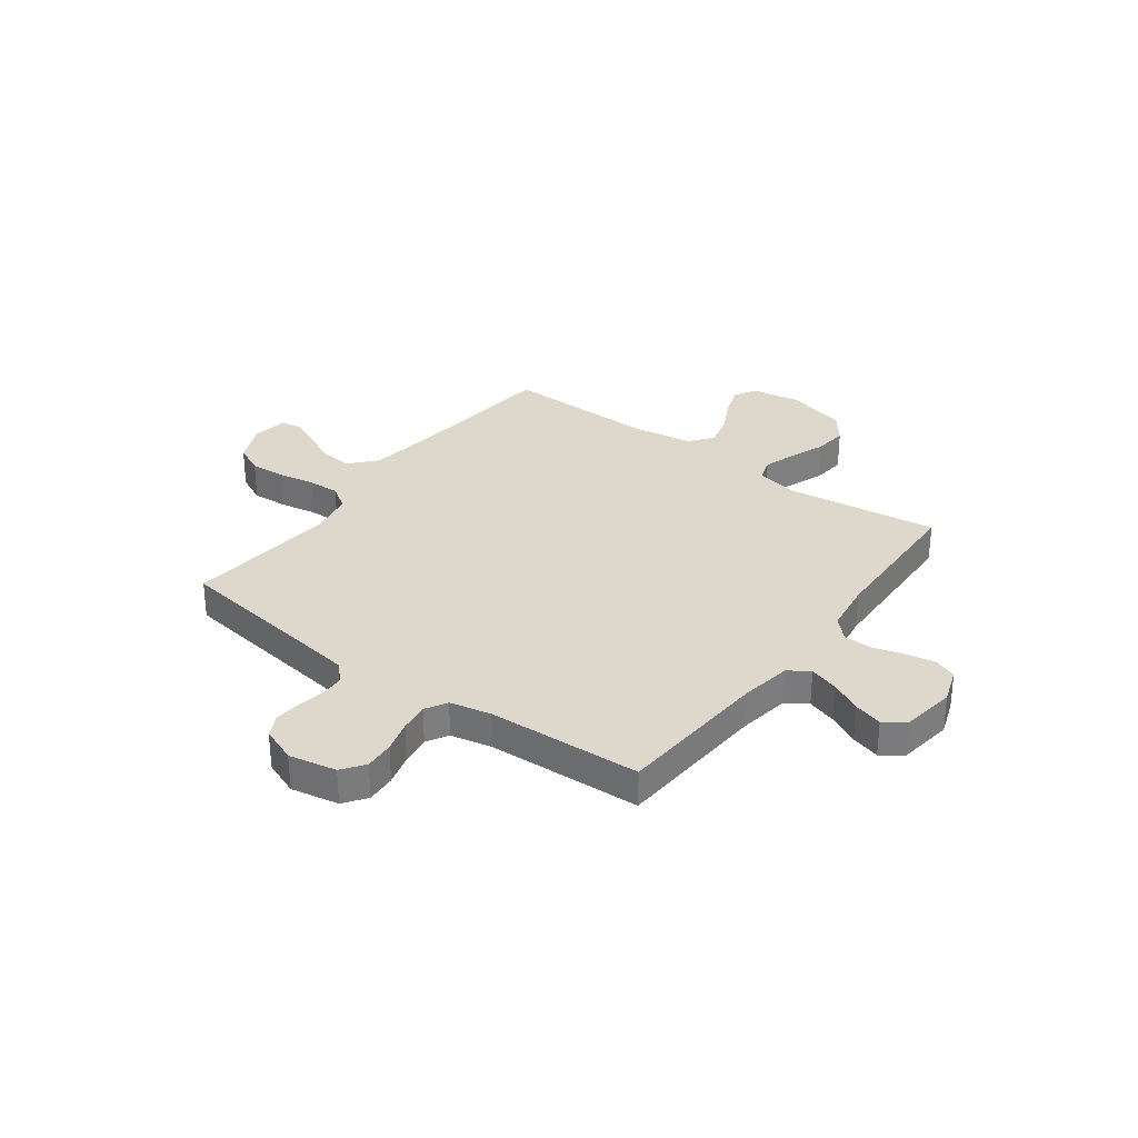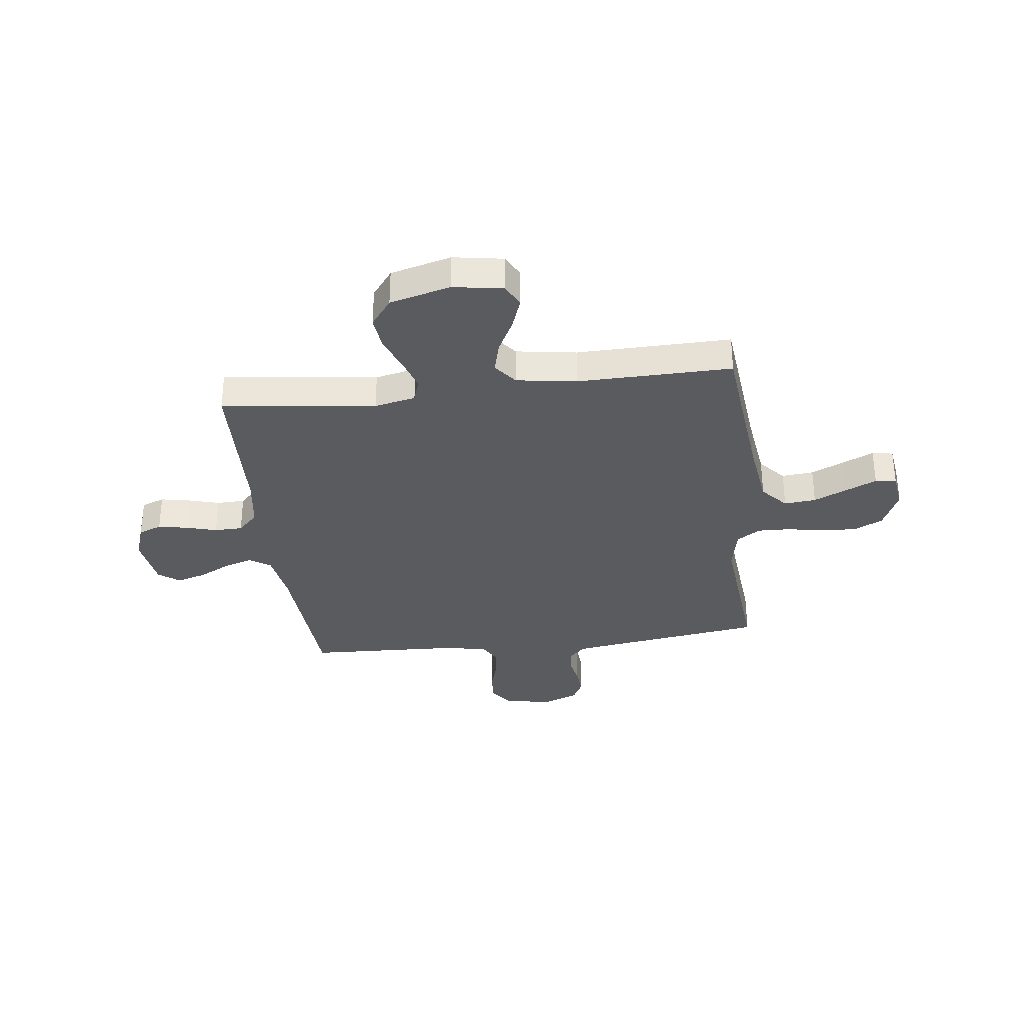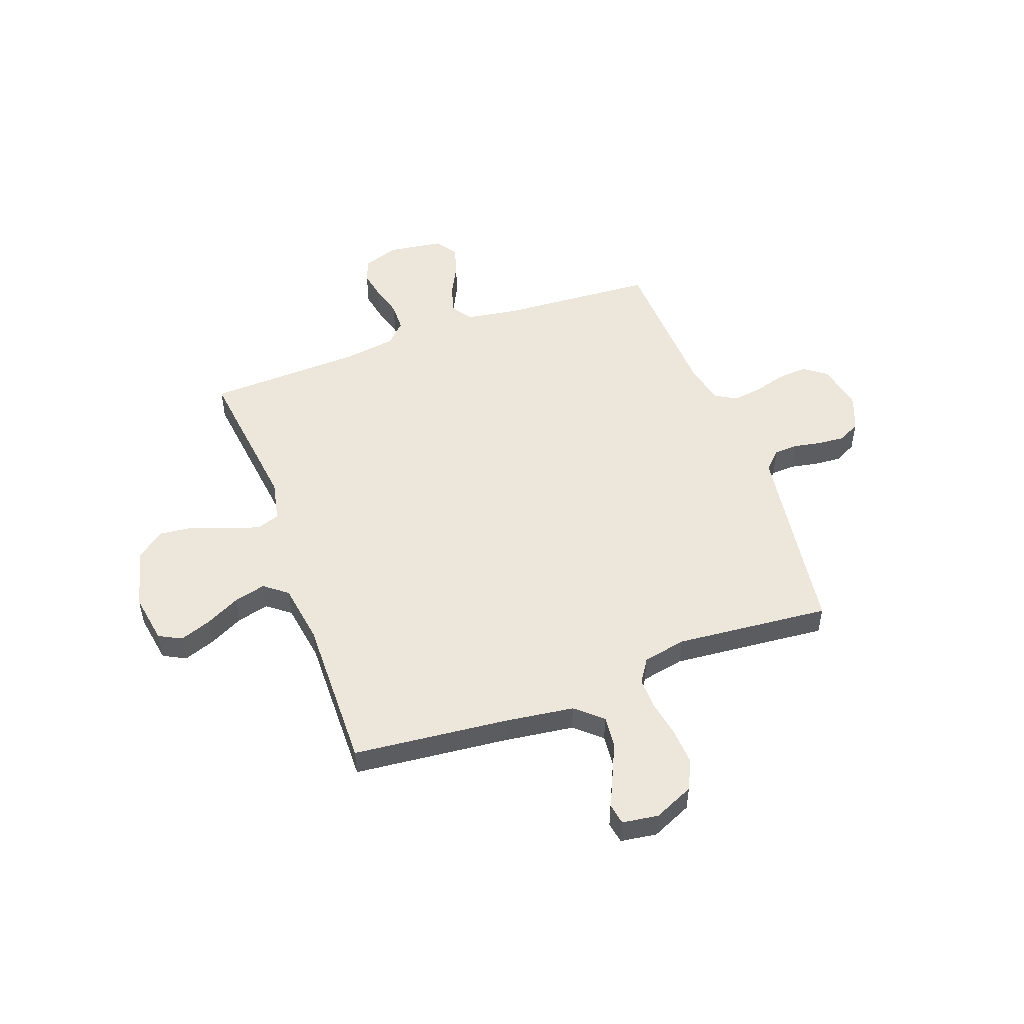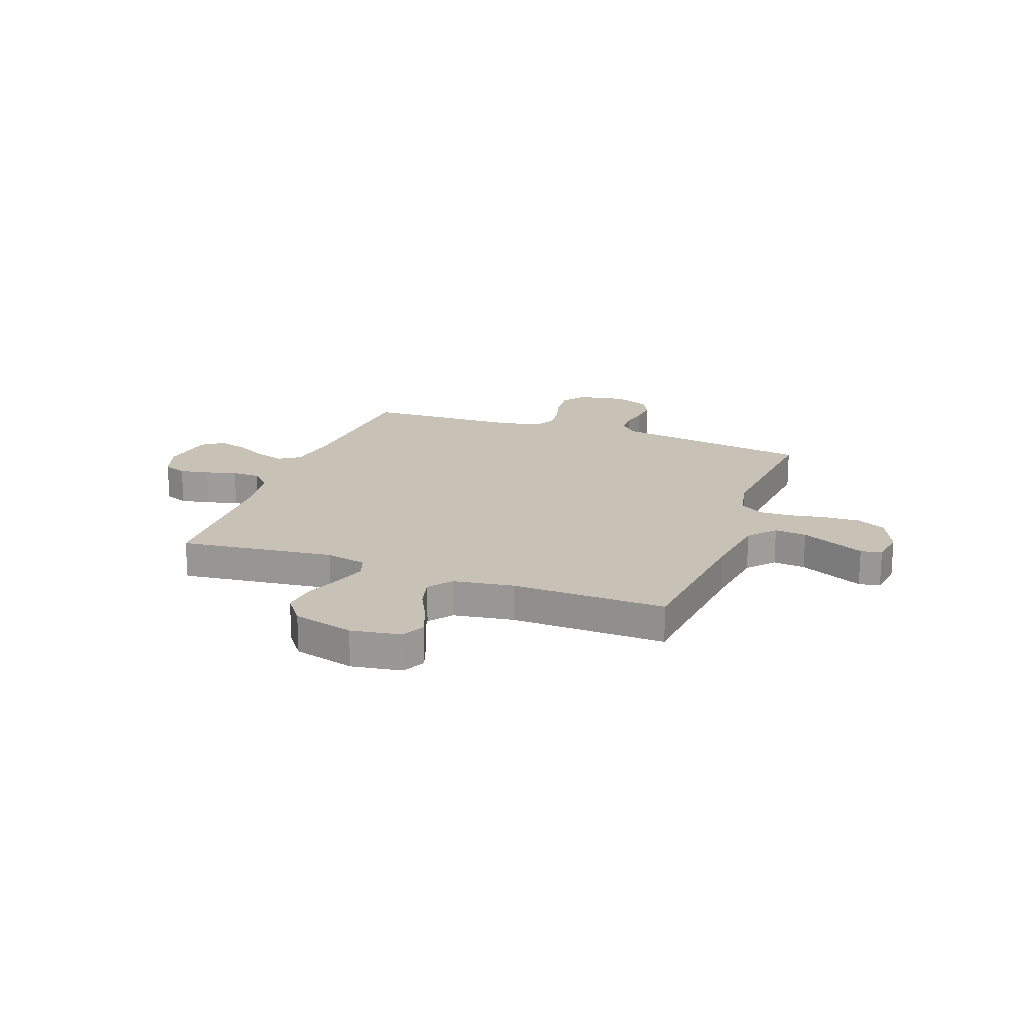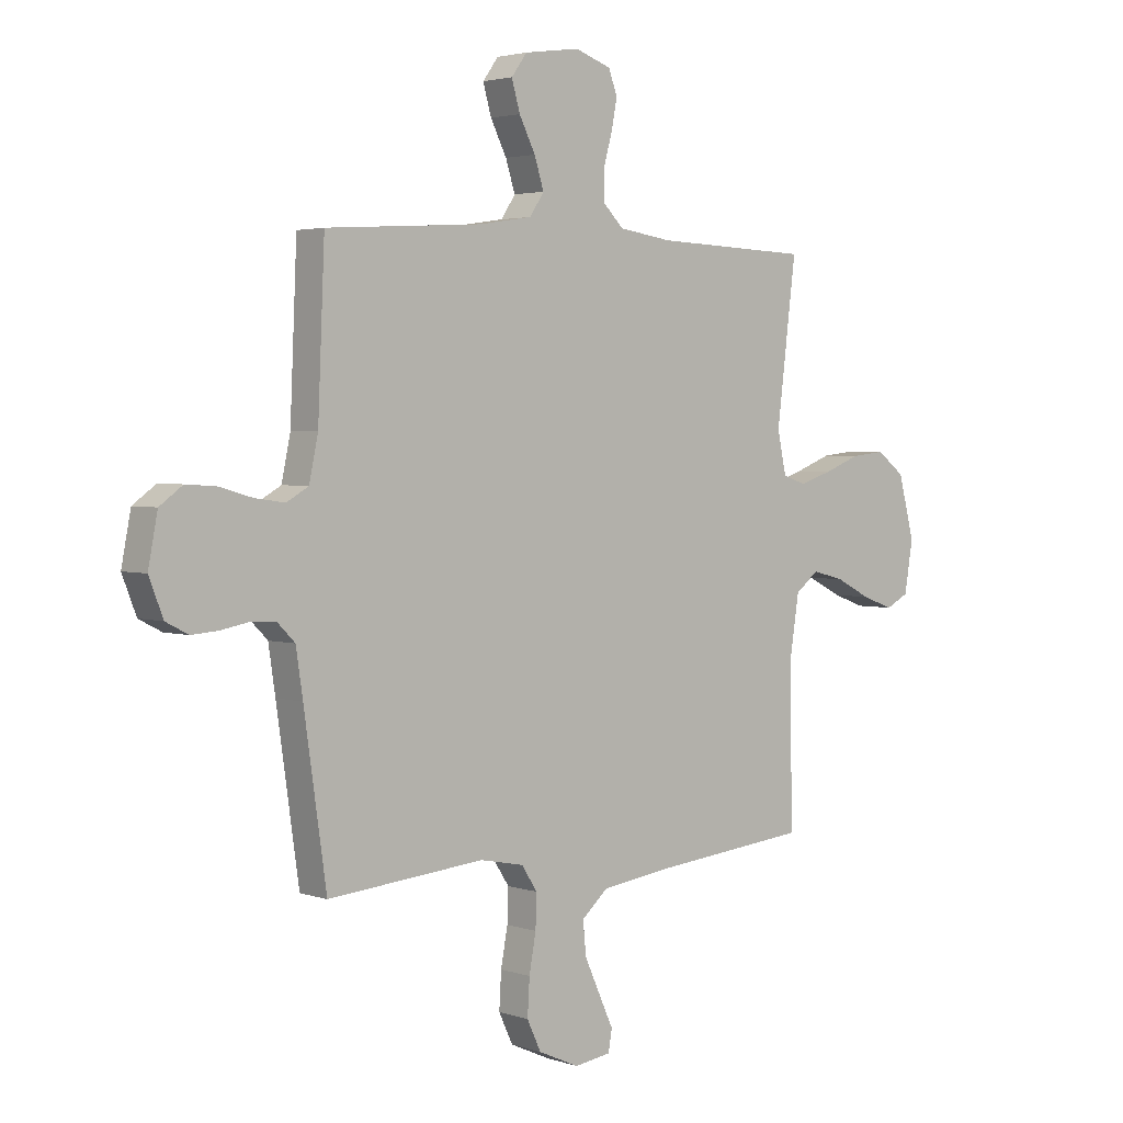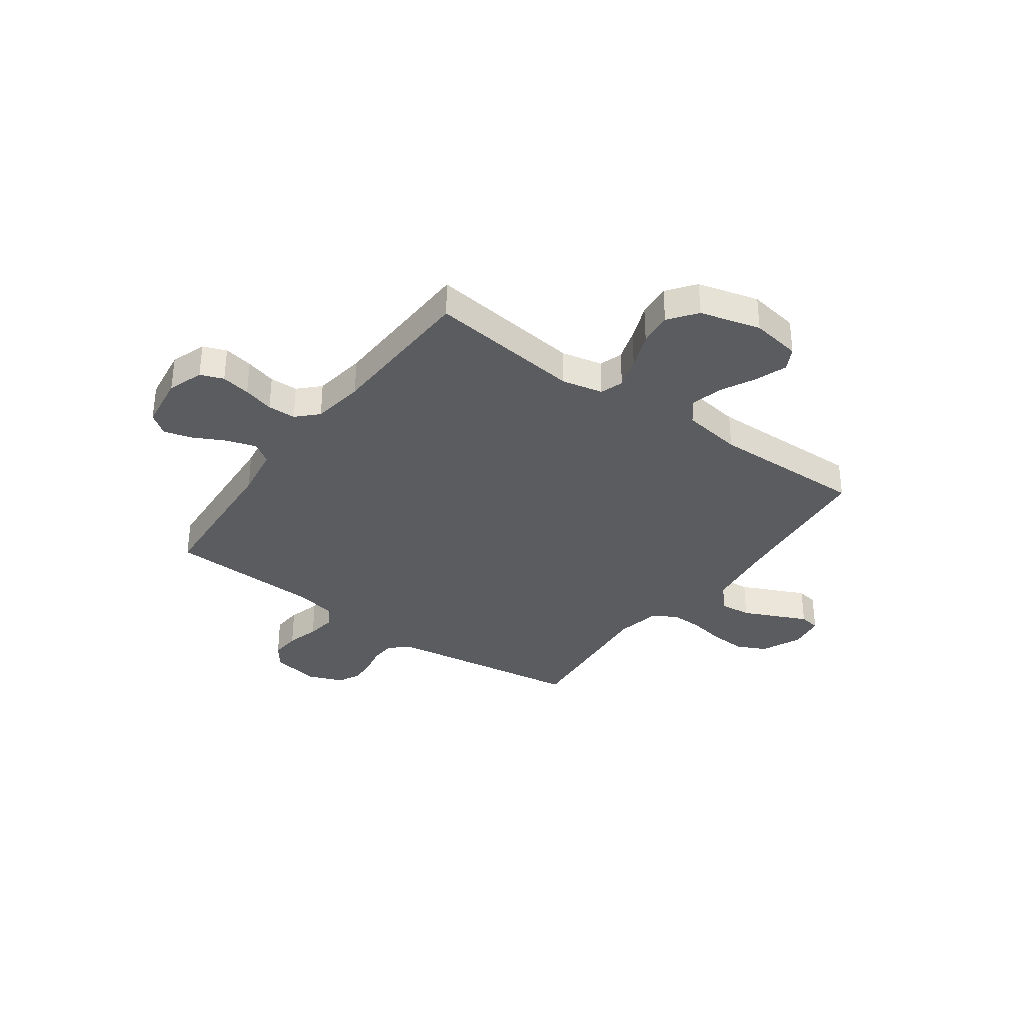
<metadata>
{"format":"obj","ext":"obj","renderer":"f3d","projection":"perspective","resolution":1024,"background":"white","views":[{"elev":31.4,"azim":-53.5,"up":"+Y"},{"elev":-33.0,"azim":97.0,"up":"+Y"},{"elev":51.1,"azim":160.0,"up":"+Y"},{"elev":19.0,"azim":110.3,"up":"+Y"},{"elev":3.0,"azim":-41.4,"up":"+Z"},{"elev":-34.2,"azim":54.2,"up":"+Y"}]}
</metadata>
<code>
v -0.5 0.07 0.5
v -0.2 0.07 0.519
v -0.098 0.07 0.535
v -0.071 0.07 0.576
v -0.089 0.07 0.633
v -0.12 0.07 0.694
v -0.136 0.07 0.75
v -0.106 0.07 0.791
v 0 0.07 0.806
v 0.069 0.07 0.782
v 0.086 0.07 0.737
v 0.075 0.07 0.68
v 0.058 0.07 0.62
v 0.059 0.07 0.565
v 0.098 0.07 0.526
v 0.2 0.07 0.511
v 0.5 0.07 0.5
v 0.463 0.07 0.2
v 0.48 0.07 0.12
v 0.525 0.07 0.105
v 0.587 0.07 0.125
v 0.657 0.07 0.152
v 0.723 0.07 0.159
v 0.777 0.07 0.118
v 0.808 0.07 0
v 0.792 0.07 -0.097
v 0.748 0.07 -0.12
v 0.687 0.07 -0.098
v 0.62 0.07 -0.064
v 0.558 0.07 -0.048
v 0.513 0.07 -0.083
v 0.495 0.07 -0.2
v 0.5 0.07 -0.5
v 0.2 0.07 -0.53
v 0.065 0.07 -0.548
v 0.014 0.07 -0.593
v 0.02 0.07 -0.655
v 0.05 0.07 -0.721
v 0.077 0.07 -0.78
v 0.07 0.07 -0.821
v 0 0.07 -0.831
v -0.078 0.07 -0.796
v -0.105 0.07 -0.739
v -0.101 0.07 -0.67
v -0.088 0.07 -0.599
v -0.086 0.07 -0.536
v -0.116 0.07 -0.49
v -0.2 0.07 -0.473
v -0.5 0.07 -0.5
v -0.543 0.07 -0.2
v -0.556 0.07 -0.113
v -0.59 0.07 -0.079
v -0.637 0.07 -0.077
v -0.69 0.07 -0.087
v -0.742 0.07 -0.091
v -0.785 0.07 -0.069
v -0.812 0.07 0
v -0.794 0.07 0.093
v -0.75 0.07 0.125
v -0.692 0.07 0.121
v -0.629 0.07 0.103
v -0.572 0.07 0.095
v -0.53 0.07 0.119
v -0.513 0.07 0.2
v -0.5 0 0.5
v -0.2 0 0.519
v -0.098 0 0.535
v -0.071 0 0.576
v -0.089 0 0.633
v -0.12 0 0.694
v -0.136 0 0.75
v -0.106 0 0.791
v 0 0 0.806
v 0.069 0 0.782
v 0.086 0 0.737
v 0.075 0 0.68
v 0.058 0 0.62
v 0.059 0 0.565
v 0.098 0 0.526
v 0.2 0 0.511
v 0.5 0 0.5
v 0.463 0 0.2
v 0.48 0 0.12
v 0.525 0 0.105
v 0.587 0 0.125
v 0.657 0 0.152
v 0.723 0 0.159
v 0.777 0 0.118
v 0.808 0 0
v 0.792 0 -0.097
v 0.748 0 -0.12
v 0.687 0 -0.098
v 0.62 0 -0.064
v 0.558 0 -0.048
v 0.513 0 -0.083
v 0.495 0 -0.2
v 0.5 0 -0.5
v 0.2 0 -0.53
v 0.065 0 -0.548
v 0.014 0 -0.593
v 0.02 0 -0.655
v 0.05 0 -0.721
v 0.077 0 -0.78
v 0.07 0 -0.821
v 0 0 -0.831
v -0.078 0 -0.796
v -0.105 0 -0.739
v -0.101 0 -0.67
v -0.088 0 -0.599
v -0.086 0 -0.536
v -0.116 0 -0.49
v -0.2 0 -0.473
v -0.5 0 -0.5
v -0.543 0 -0.2
v -0.556 0 -0.113
v -0.59 0 -0.079
v -0.637 0 -0.077
v -0.69 0 -0.087
v -0.742 0 -0.091
v -0.785 0 -0.069
v -0.812 0 0
v -0.794 0 0.093
v -0.75 0 0.125
v -0.692 0 0.121
v -0.629 0 0.103
v -0.572 0 0.095
v -0.53 0 0.119
v -0.513 0 0.2
f 58 59 60 61
f 58 61 62
f 57 58 62
f 56 57 62
f 53 54 55 56
f 52 53 56 62
f 51 52 62 63
f 48 49 50
f 47 48 50 51
f 42 43 44 45
f 42 45 46
f 41 42 46
f 38 39 40 41
f 37 38 41 46
f 36 37 46 47
f 32 33 34
f 31 32 34 35
f 26 27 28 29
f 26 29 30
f 25 26 30
f 24 25 30
f 21 22 23 24
f 20 21 24 30
f 19 20 30 31
f 16 17 18
f 15 16 18 19
f 14 15 19 31
f 10 11 12 13
f 8 9 10 13
f 8 13 14
f 5 6 7 8
f 4 5 8 14
f 3 4 14 31
f 64 1 2
f 47 51 63 64
f 35 36 47 64
f 31 35 64
f 2 3 31 64
f 125 124 123 122
f 126 125 122
f 126 122 121
f 126 121 120
f 120 119 118 117
f 126 120 117 116
f 127 126 116 115
f 114 113 112
f 115 114 112 111
f 109 108 107 106
f 110 109 106
f 110 106 105
f 105 104 103 102
f 110 105 102 101
f 111 110 101 100
f 98 97 96
f 99 98 96 95
f 93 92 91 90
f 94 93 90
f 94 90 89
f 94 89 88
f 88 87 86 85
f 94 88 85 84
f 95 94 84 83
f 82 81 80
f 83 82 80 79
f 95 83 79 78
f 77 76 75 74
f 77 74 73 72
f 78 77 72
f 72 71 70 69
f 78 72 69 68
f 95 78 68 67
f 66 65 128
f 128 127 115 111
f 128 111 100 99
f 128 99 95
f 128 95 67 66
f 1 65 66 2
f 2 66 67 3
f 3 67 68 4
f 4 68 69 5
f 5 69 70 6
f 6 70 71 7
f 7 71 72 8
f 8 72 73 9
f 9 73 74 10
f 10 74 75 11
f 11 75 76 12
f 12 76 77 13
f 13 77 78 14
f 14 78 79 15
f 15 79 80 16
f 16 80 81 17
f 17 81 82 18
f 18 82 83 19
f 19 83 84 20
f 20 84 85 21
f 21 85 86 22
f 22 86 87 23
f 23 87 88 24
f 24 88 89 25
f 25 89 90 26
f 26 90 91 27
f 27 91 92 28
f 28 92 93 29
f 29 93 94 30
f 30 94 95 31
f 31 95 96 32
f 32 96 97 33
f 33 97 98 34
f 34 98 99 35
f 35 99 100 36
f 36 100 101 37
f 37 101 102 38
f 38 102 103 39
f 39 103 104 40
f 40 104 105 41
f 41 105 106 42
f 42 106 107 43
f 43 107 108 44
f 44 108 109 45
f 45 109 110 46
f 46 110 111 47
f 47 111 112 48
f 48 112 113 49
f 49 113 114 50
f 50 114 115 51
f 51 115 116 52
f 52 116 117 53
f 53 117 118 54
f 54 118 119 55
f 55 119 120 56
f 56 120 121 57
f 57 121 122 58
f 58 122 123 59
f 59 123 124 60
f 60 124 125 61
f 61 125 126 62
f 62 126 127 63
f 63 127 128 64
f 64 128 65 1

</code>
